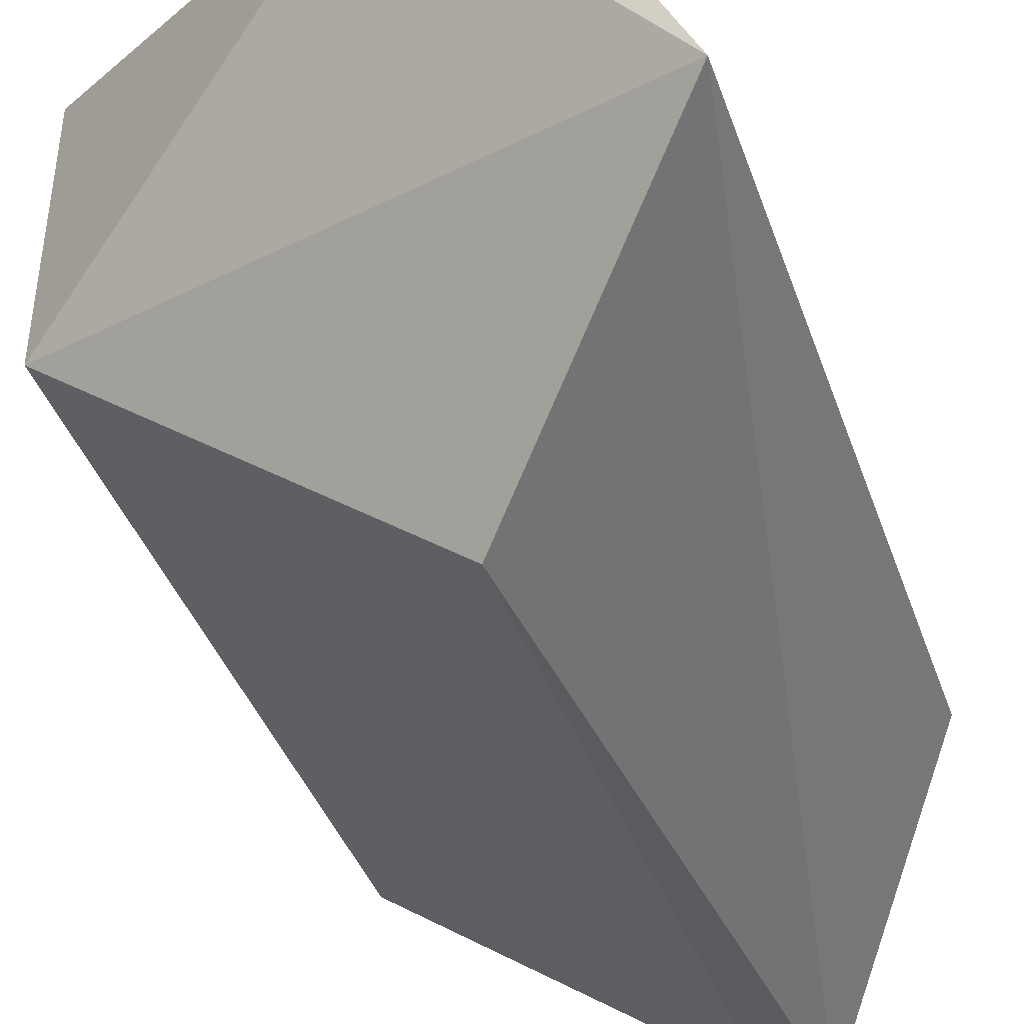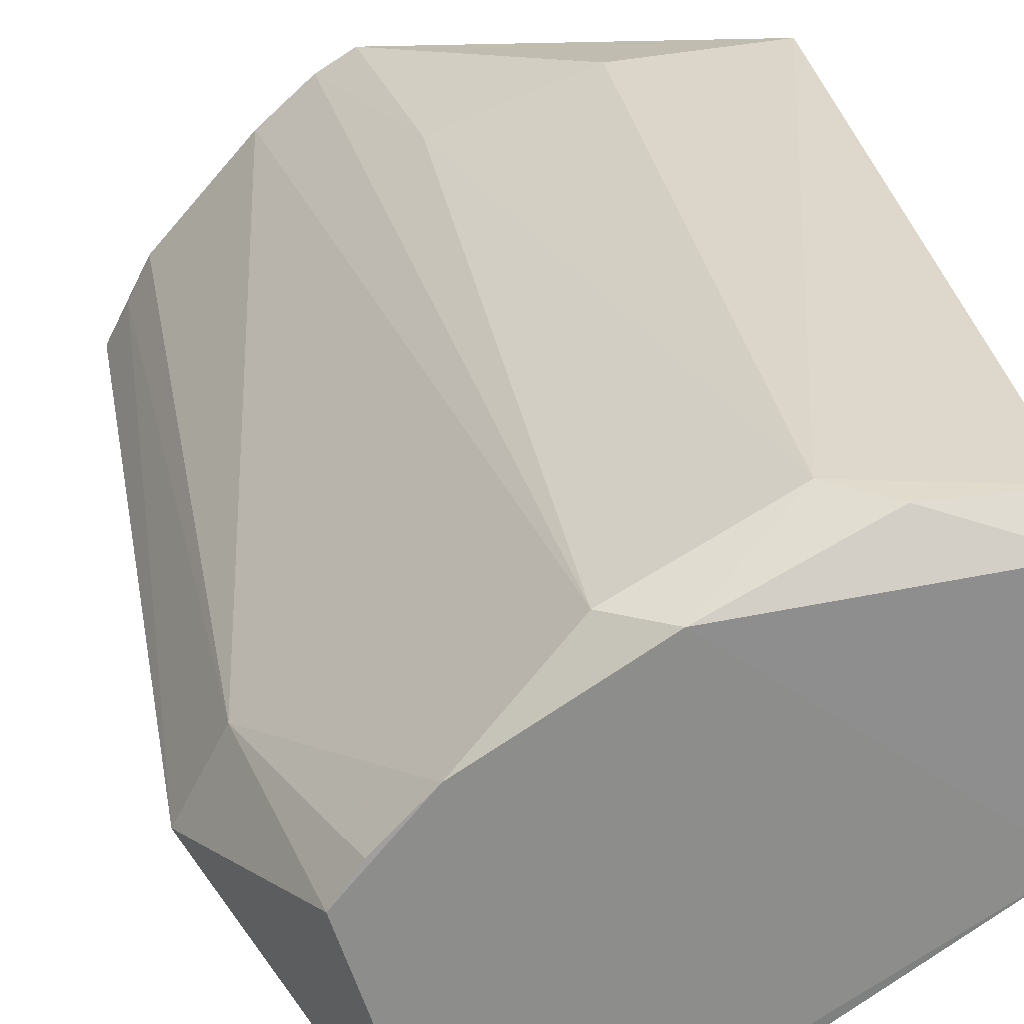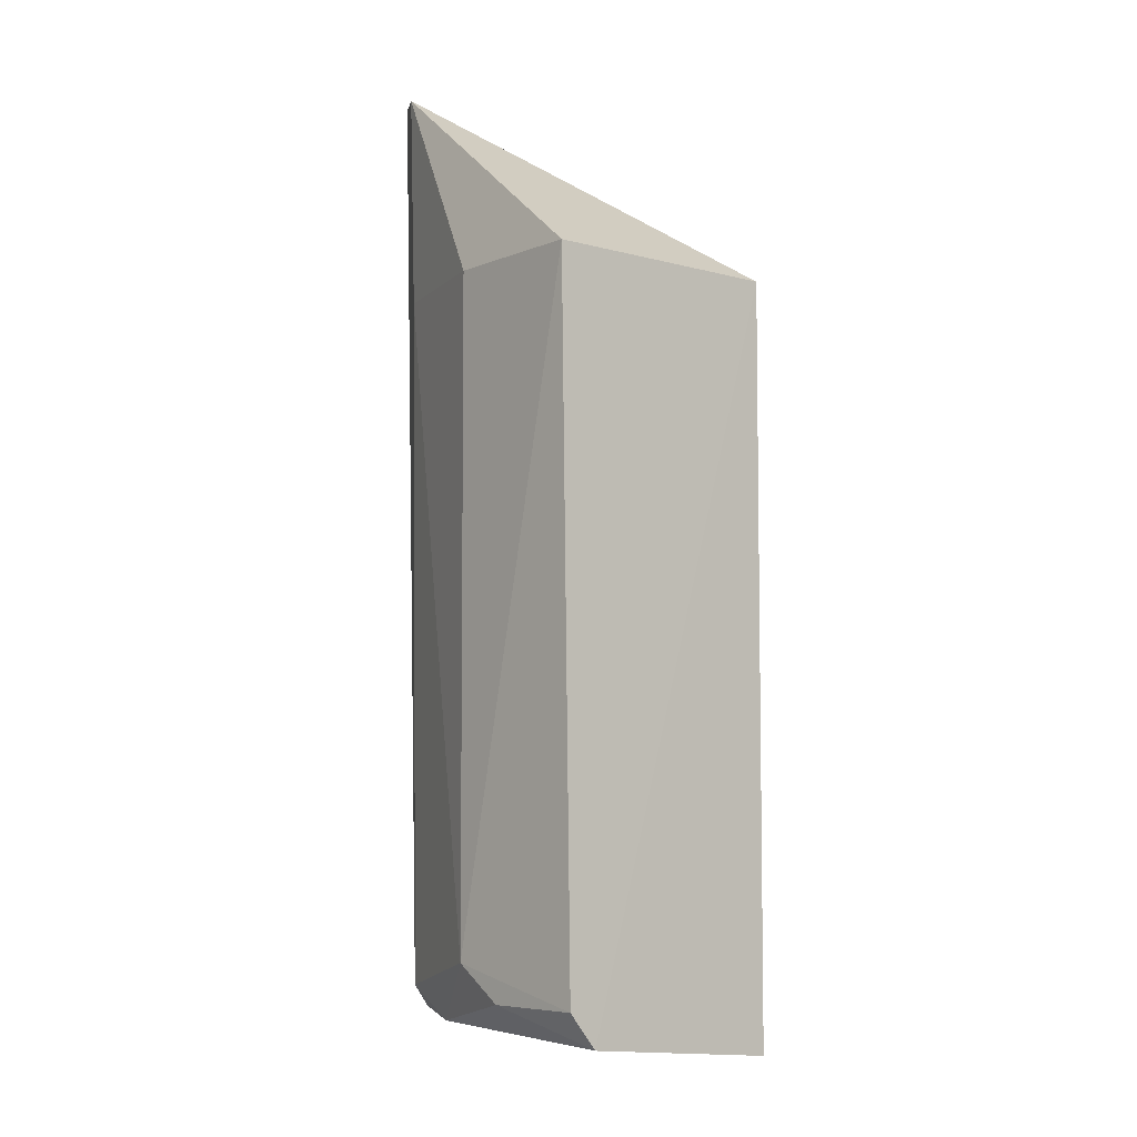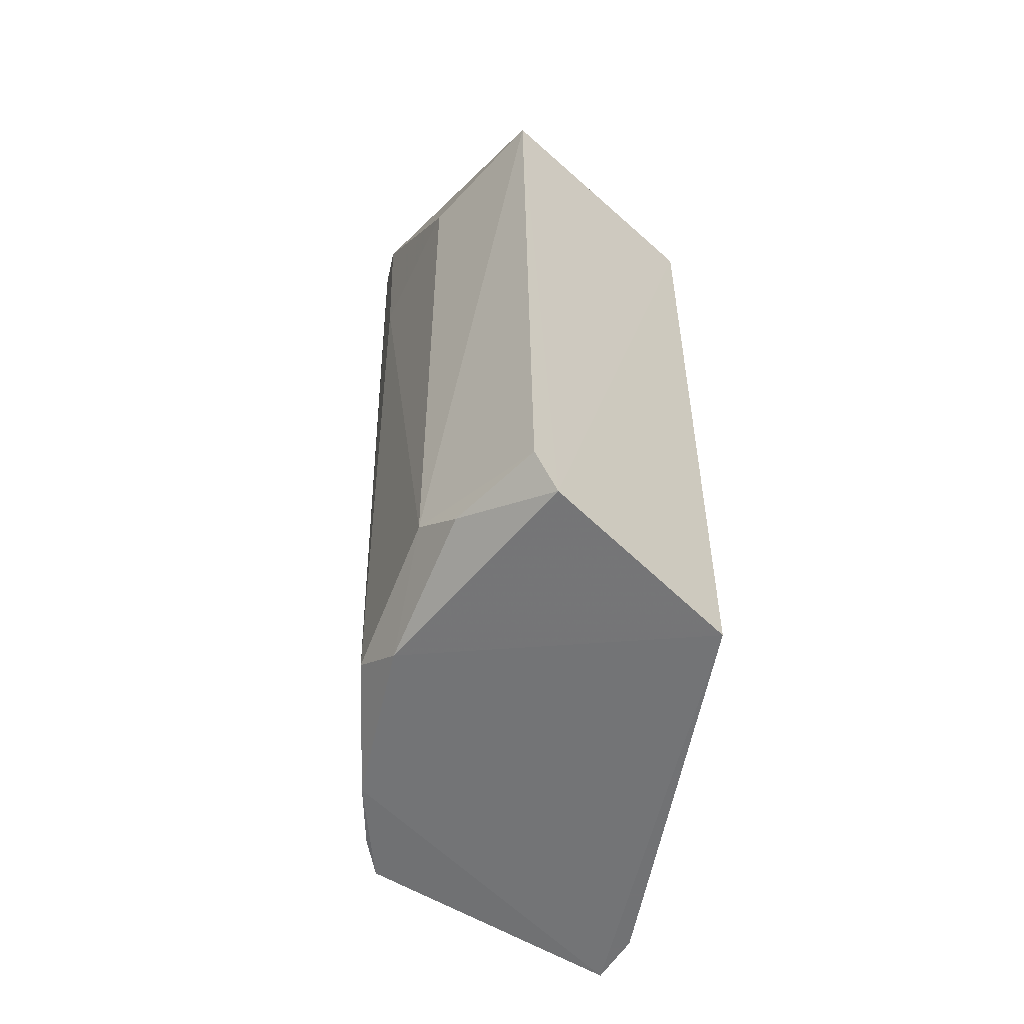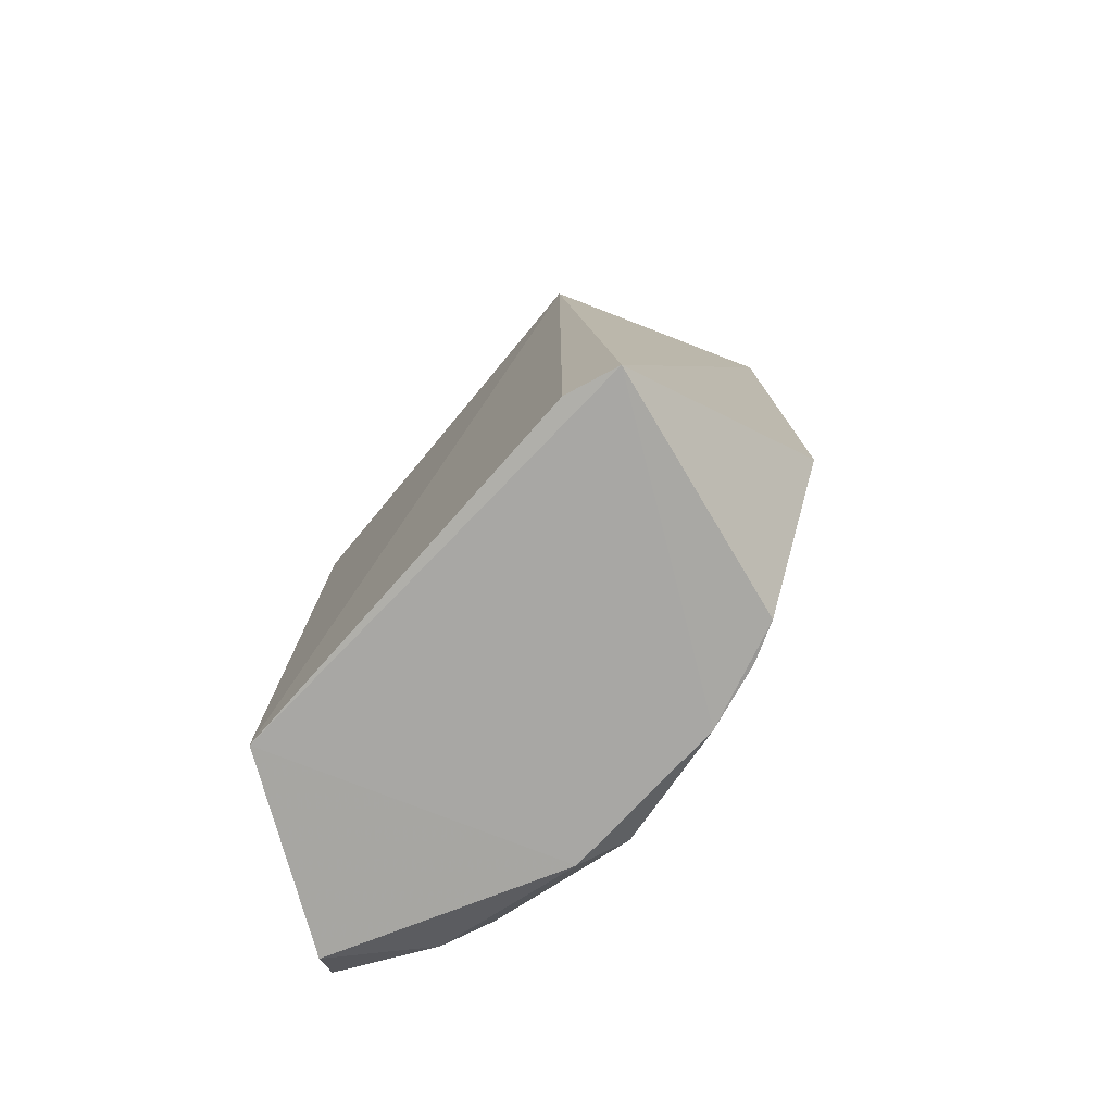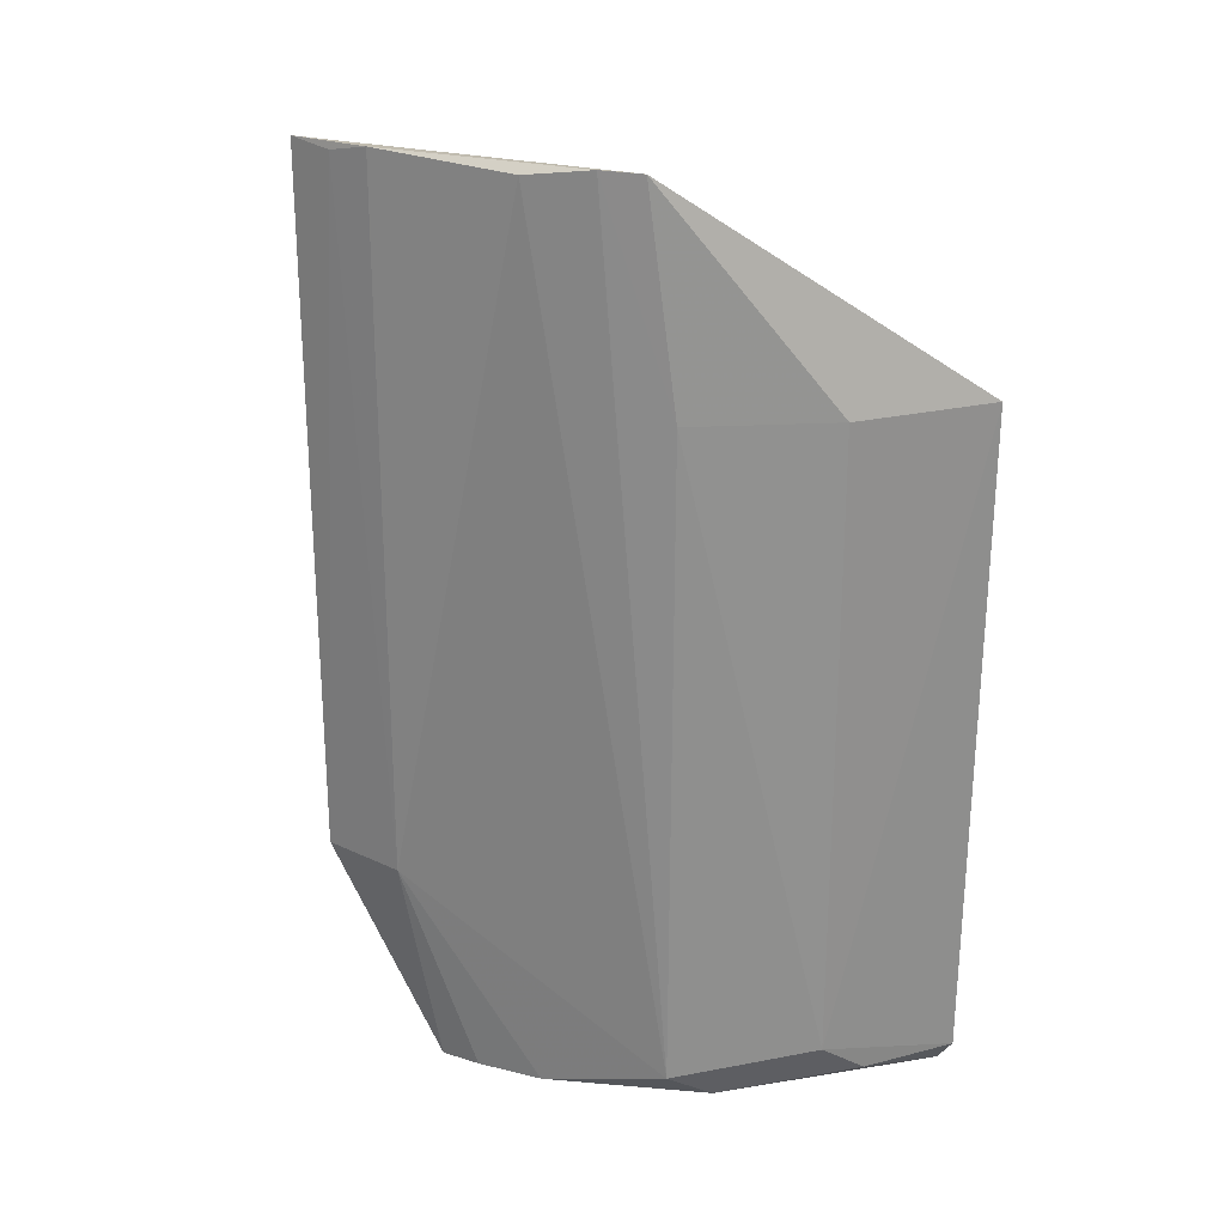
<metadata>
{"format":"obj","ext":"obj","renderer":"f3d","projection":"perspective","resolution":1024,"background":"white","views":[{"elev":-38.2,"azim":-162.3,"up":"+Z"},{"elev":30.5,"azim":-9.7,"up":"+Z"},{"elev":-6.3,"azim":47.7,"up":"+Y"},{"elev":-55.6,"azim":44.8,"up":"+Y"},{"elev":-78.0,"azim":-166.6,"up":"+Y"},{"elev":24.5,"azim":-24.7,"up":"+Y"}]}
</metadata>
<code>
v 0.0004 -0.03124 0.005825
v 0.0004241 -0.03898 0.005417
v 0.0004772 -0.03124 0.003153
v -0.003129 -0.03124 0.0004542
v -0.004929 -0.03653 0.003111
v 0.0004772 -0.03918 0.003153
v -0.004935 -0.02884 0.003114
v -0.002721 -0.03855 0.005087
v -0.00368 -0.03918 0.0005022
v -0.002985 -0.02887 0.005026
v -0.005384 -0.02888 0.002246
v -0.001213 -0.03823 0.005715
v -0.003099 -0.03918 0.0006527
v -0.004512 -0.03891 0.003176
v -0.003924 -0.02894 0.004321
v -0.005379 -0.03653 0.002244
v -0.003362 -0.02884 0.004784
v -0.0006833 -0.03861 0.005703
v -0.002728 -0.03124 0.005168
v -0.003741 -0.03889 0.004099
v -0.00516 -0.02894 0.002704
v -0.002181 -0.03889 0.005105
v 0.0004126 -0.03861 0.005723
v -0.001214 -0.03124 0.005719
v -0.004249 -0.03889 0.00356
f 1 2 3
f 6 3 2
f 6 4 3
f 10 1 3
f 11 3 4
f 11 4 9
f 11 10 3
f 13 9 4
f 13 4 6
f 13 6 9
f 15 7 5
f 15 5 8
f 16 11 9
f 16 14 5
f 16 9 14
f 17 11 7
f 17 10 11
f 17 7 15
f 17 15 8
f 19 8 12
f 19 17 8
f 19 10 17
f 20 8 5
f 20 14 9
f 21 16 5
f 21 5 7
f 21 7 11
f 21 11 16
f 22 18 12
f 22 12 8
f 22 2 18
f 22 8 20
f 22 6 2
f 22 20 9
f 22 9 6
f 23 18 2
f 23 2 1
f 23 1 12
f 23 12 18
f 24 19 12
f 24 12 1
f 24 1 10
f 24 10 19
f 25 20 5
f 25 5 14
f 25 14 20

</code>
